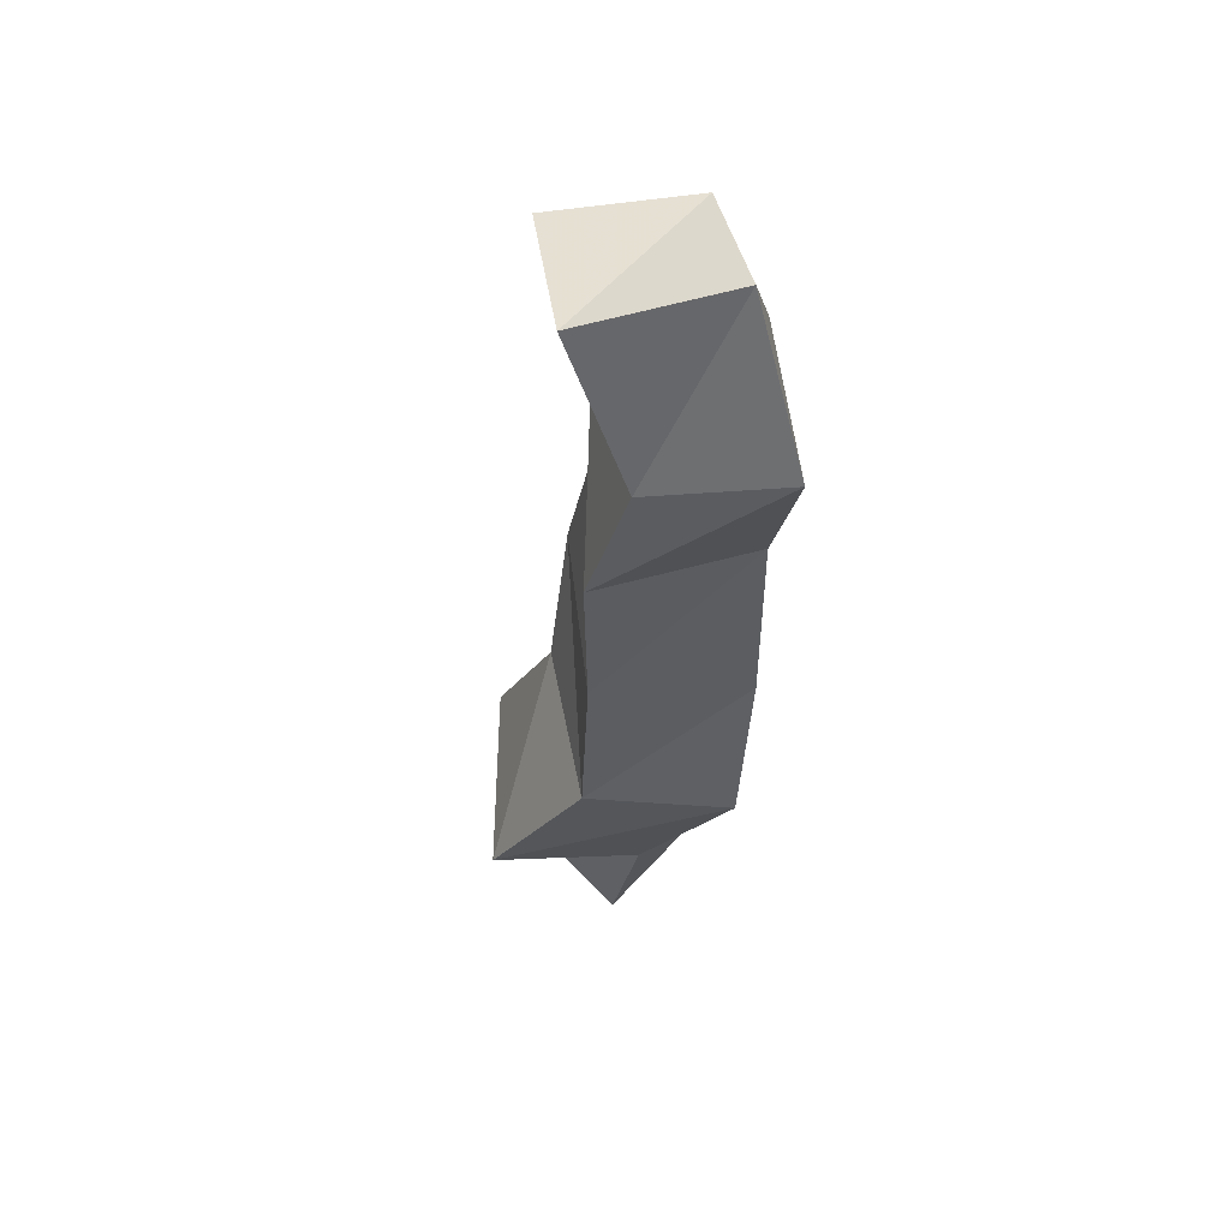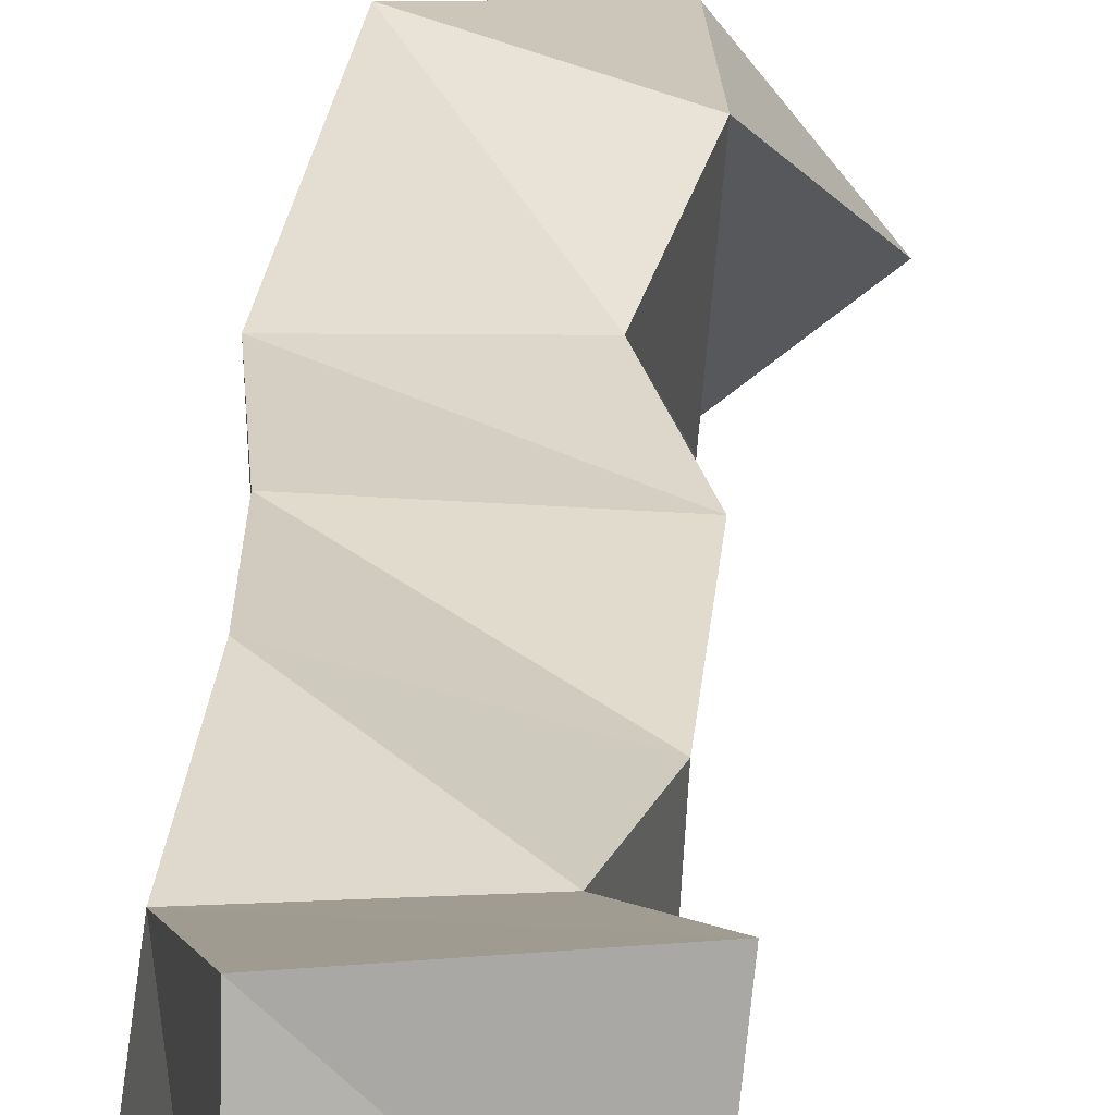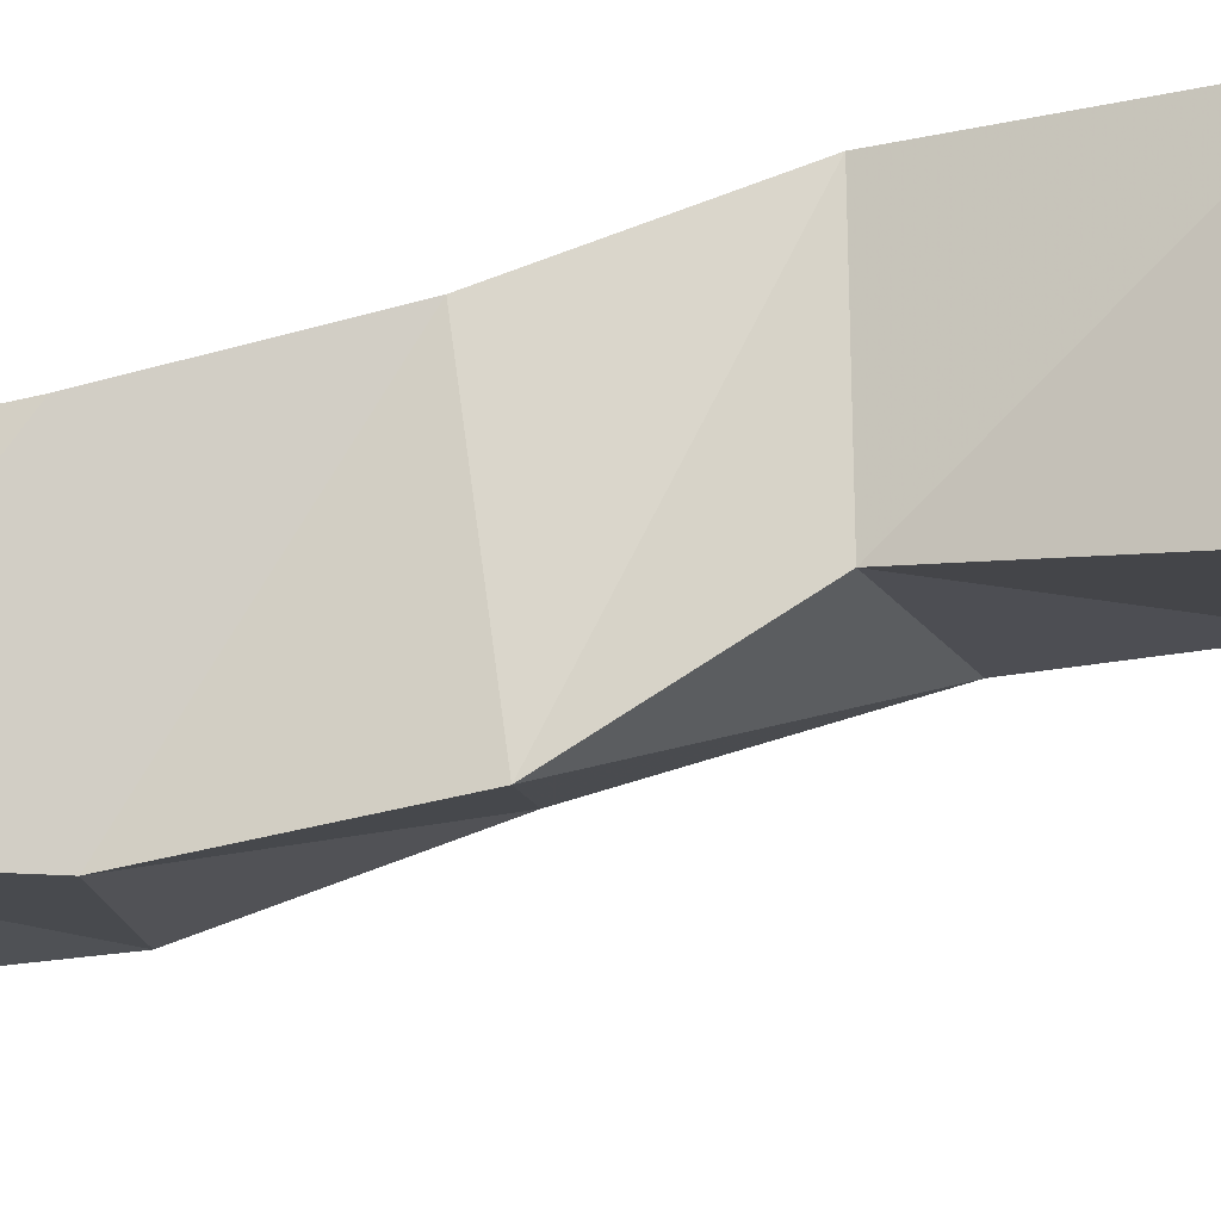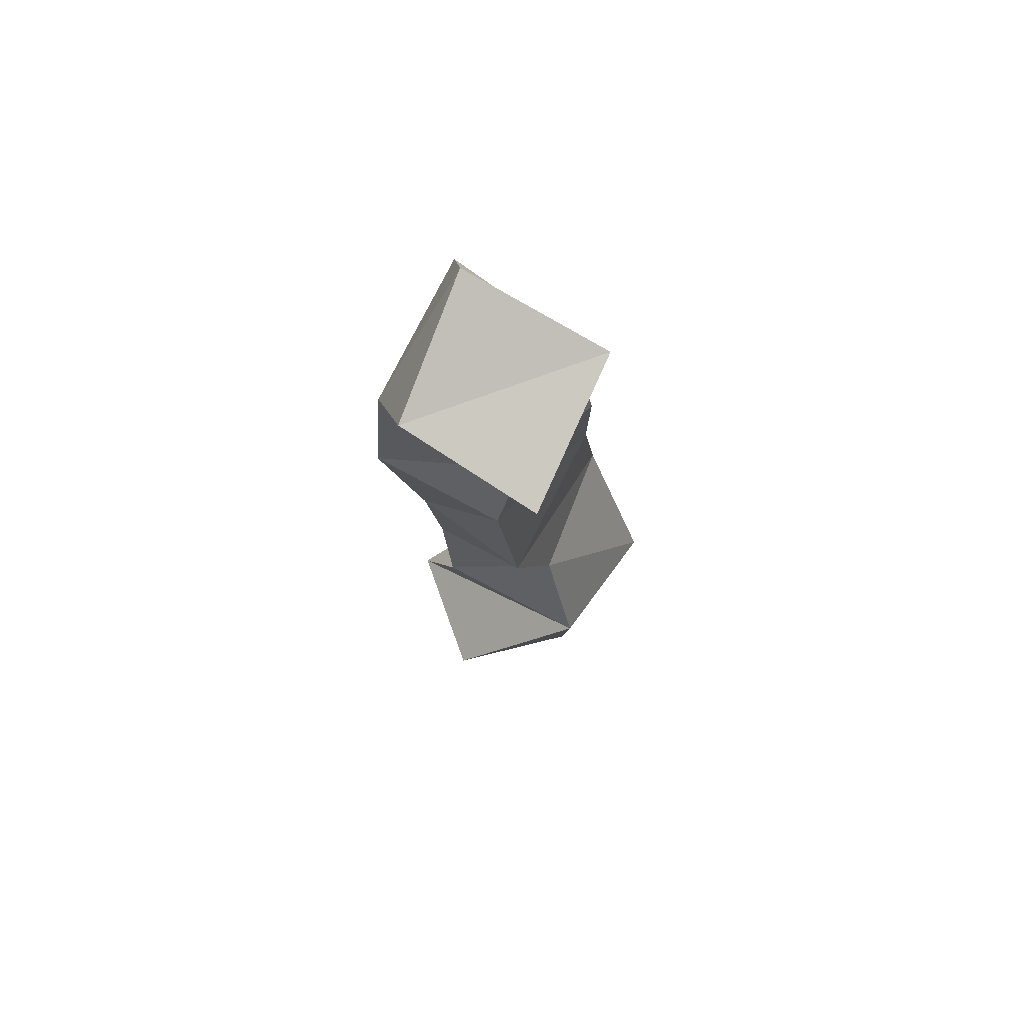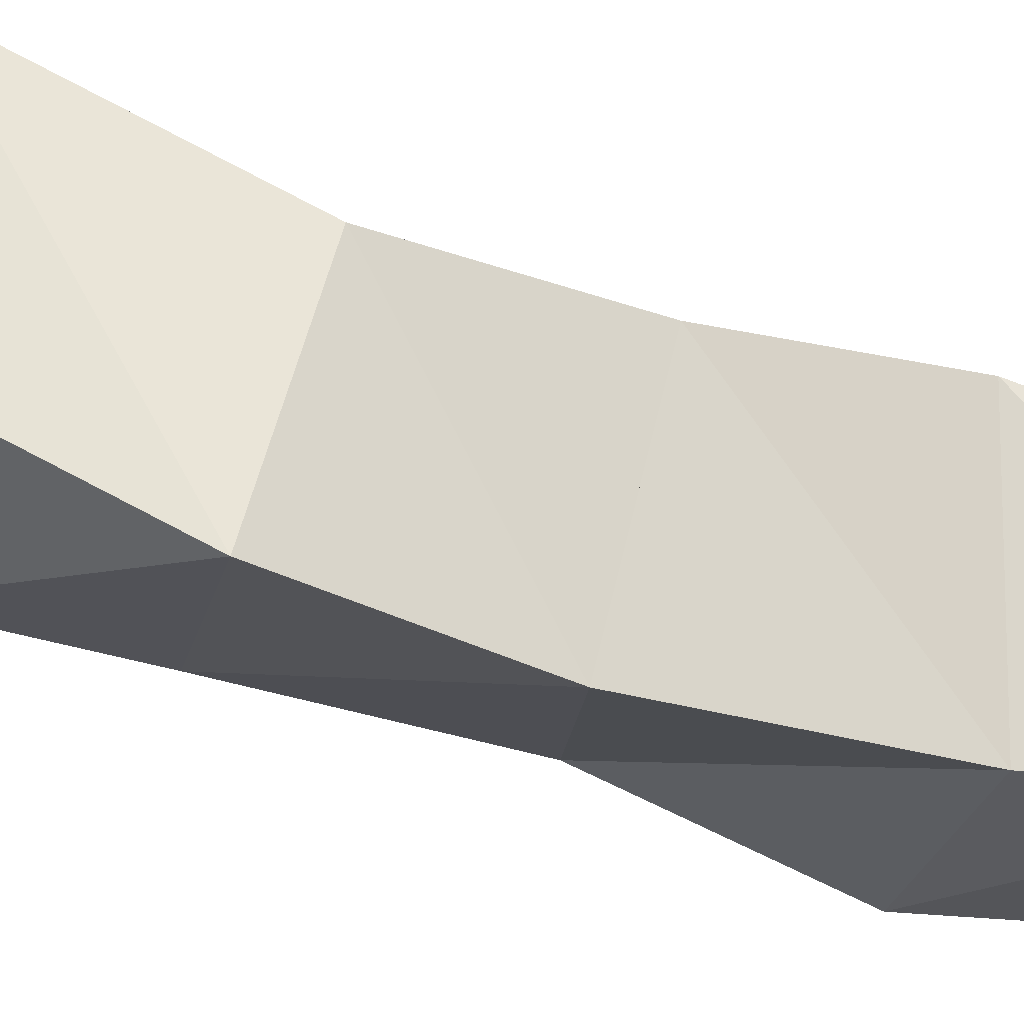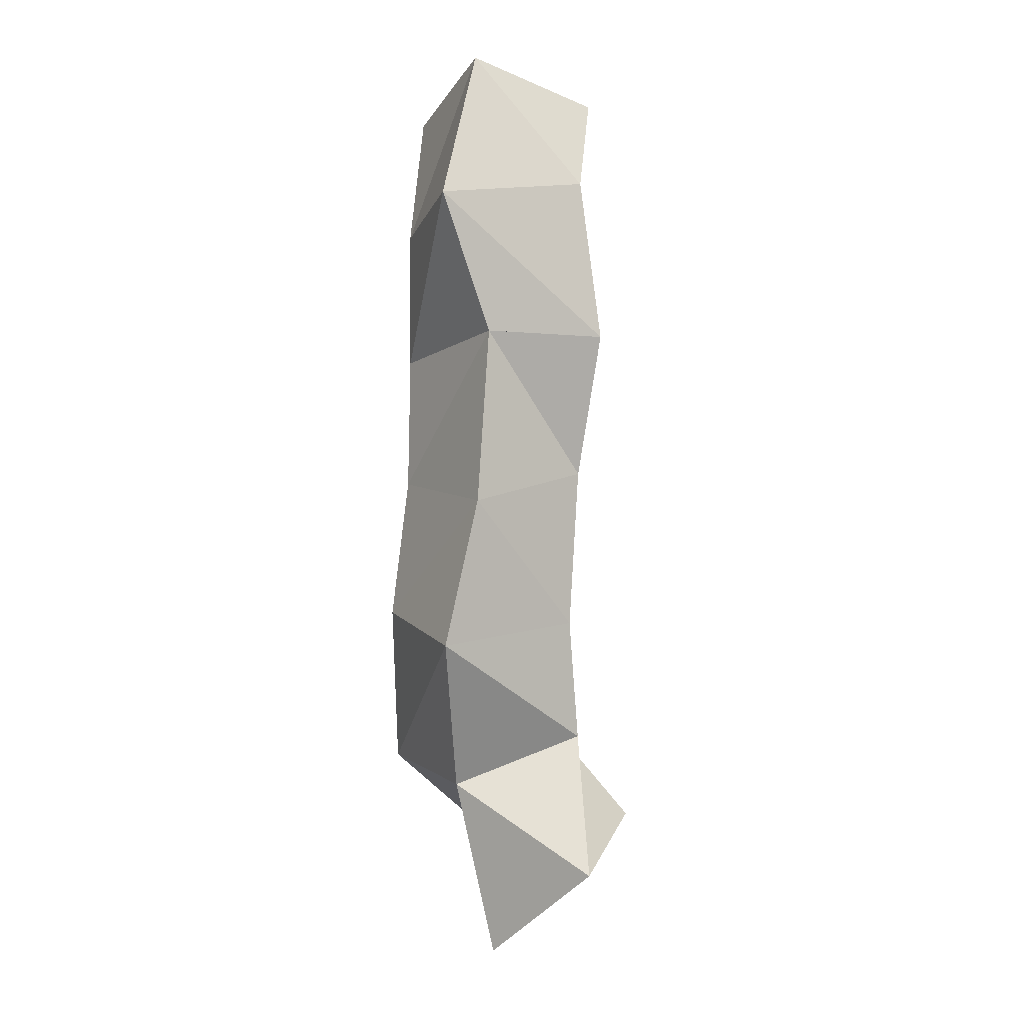
<metadata>
{"format":"obj","ext":"obj","renderer":"f3d","projection":"perspective","resolution":1024,"background":"white","views":[{"elev":50.9,"azim":-96.7,"up":"+Z"},{"elev":22.4,"azim":1.3,"up":"+Y"},{"elev":72.3,"azim":75.9,"up":"+Y"},{"elev":78.8,"azim":116.2,"up":"+Z"},{"elev":-26.0,"azim":-110.3,"up":"+Y"},{"elev":-6.4,"azim":-25.6,"up":"+Z"}]}
</metadata>
<code>
v -0.3372 0.1447 0.9627
v -0.3137 0.1752 0.9927
v -0.3181 0.1085 0.9906
v -0.2843 0.1432 1.009
v -0.3546 0.1379 1.021
v -0.3571 0.186 1.031
v -0.3138 0.1246 1.038
v -0.3101 0.1786 1.055
v -0.371 0.1103 1.068
v -0.3711 0.1579 1.082
v -0.3202 0.1183 1.077
v -0.323 0.1623 1.093
v -0.3618 0.1048 1.117
v -0.3665 0.1551 1.128
v -0.3186 0.1143 1.13
v -0.3107 0.1551 1.134
v -0.3581 0.1039 1.175
v -0.3656 0.1557 1.172
v -0.3171 0.1 1.176
v -0.3148 0.1455 1.181
v -0.3771 0.1 1.22
v -0.371 0.1434 1.215
v -0.3243 0.1011 1.23
v -0.3258 0.1487 1.221
v -0.3595 0.1125 1.274
v -0.359 0.1604 1.264
v -0.313 0.1159 1.264
v -0.3085 0.1618 1.258
f 1 2 4
f 3 1 4
f 2 6 8
f 4 2 8
f 6 5 7
f 8 6 7
f 5 1 3
f 7 5 3
f 8 7 3
f 4 8 3
f 2 1 5
f 6 2 5
f 5 6 8
f 7 5 8
f 6 10 12
f 8 6 12
f 10 9 11
f 12 10 11
f 9 5 7
f 11 9 7
f 12 11 7
f 8 12 7
f 6 5 9
f 10 6 9
f 9 10 12
f 11 9 12
f 10 14 16
f 12 10 16
f 14 13 15
f 16 14 15
f 13 9 11
f 15 13 11
f 16 15 11
f 12 16 11
f 10 9 13
f 14 10 13
f 13 14 16
f 15 13 16
f 14 18 20
f 16 14 20
f 18 17 19
f 20 18 19
f 17 13 15
f 19 17 15
f 20 19 15
f 16 20 15
f 14 13 17
f 18 14 17
f 17 18 20
f 19 17 20
f 18 22 24
f 20 18 24
f 22 21 23
f 24 22 23
f 21 17 19
f 23 21 19
f 24 23 19
f 20 24 19
f 18 17 21
f 22 18 21
f 21 22 24
f 23 21 24
f 22 26 28
f 24 22 28
f 26 25 27
f 28 26 27
f 25 21 23
f 27 25 23
f 28 27 23
f 24 28 23
f 22 21 25
f 26 22 25

</code>
